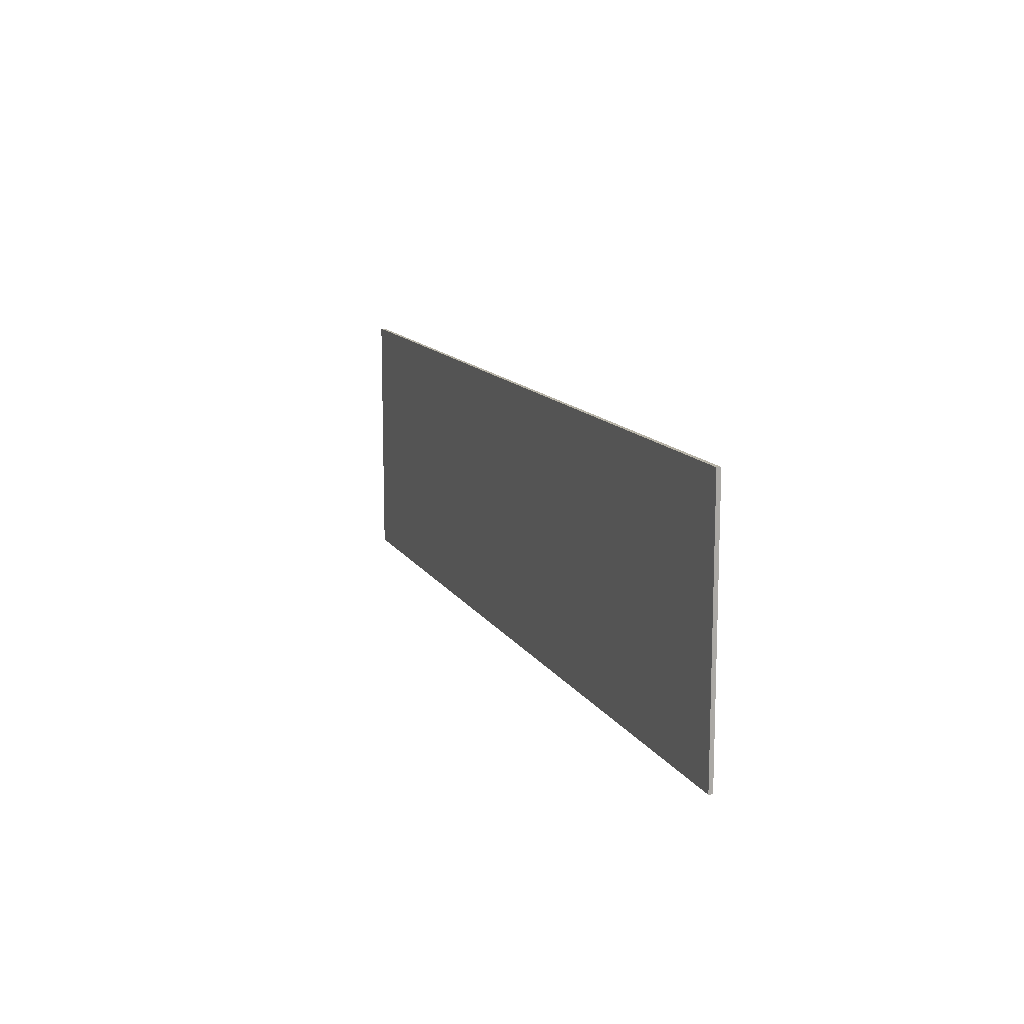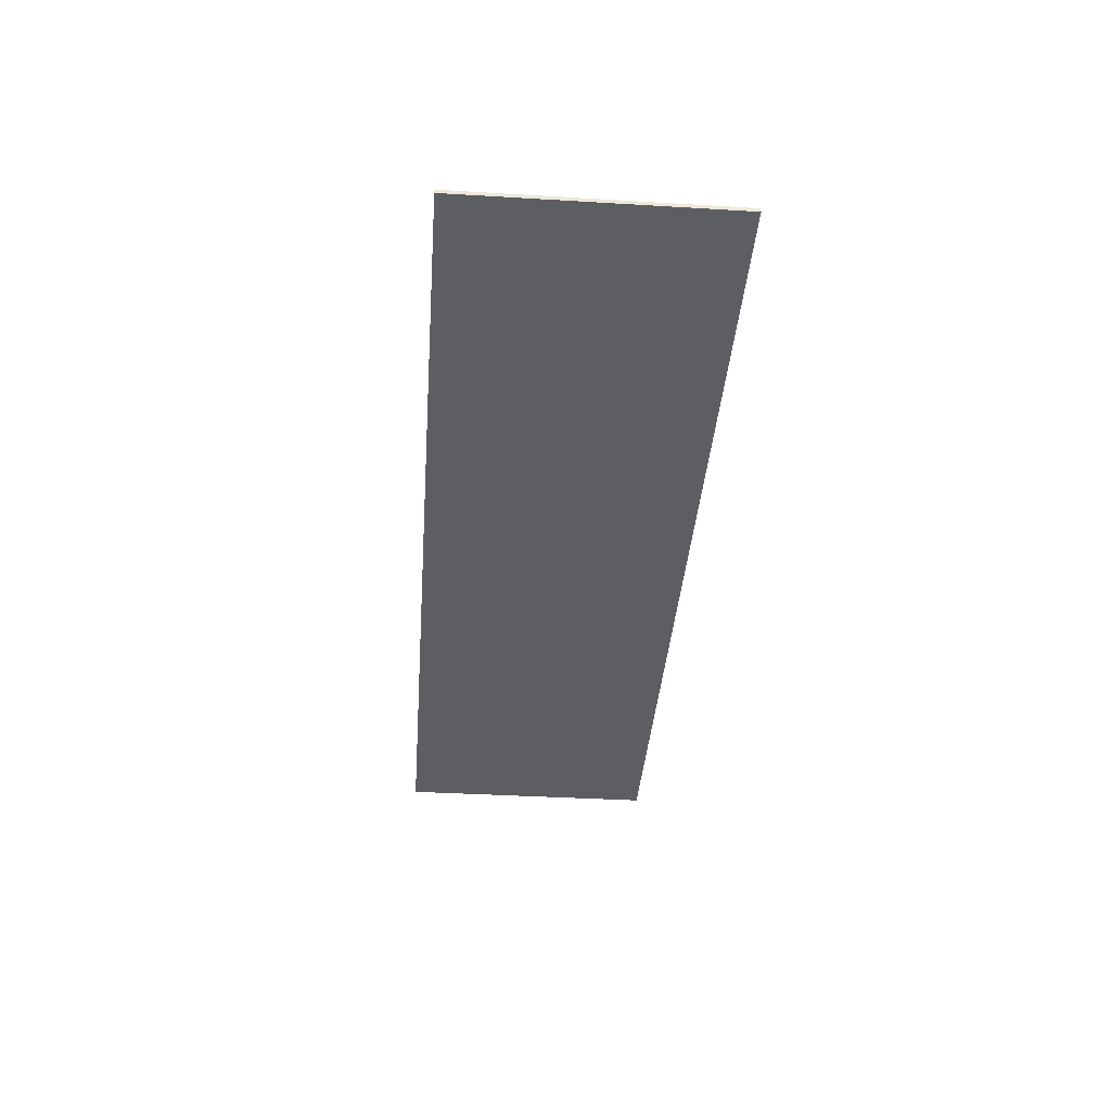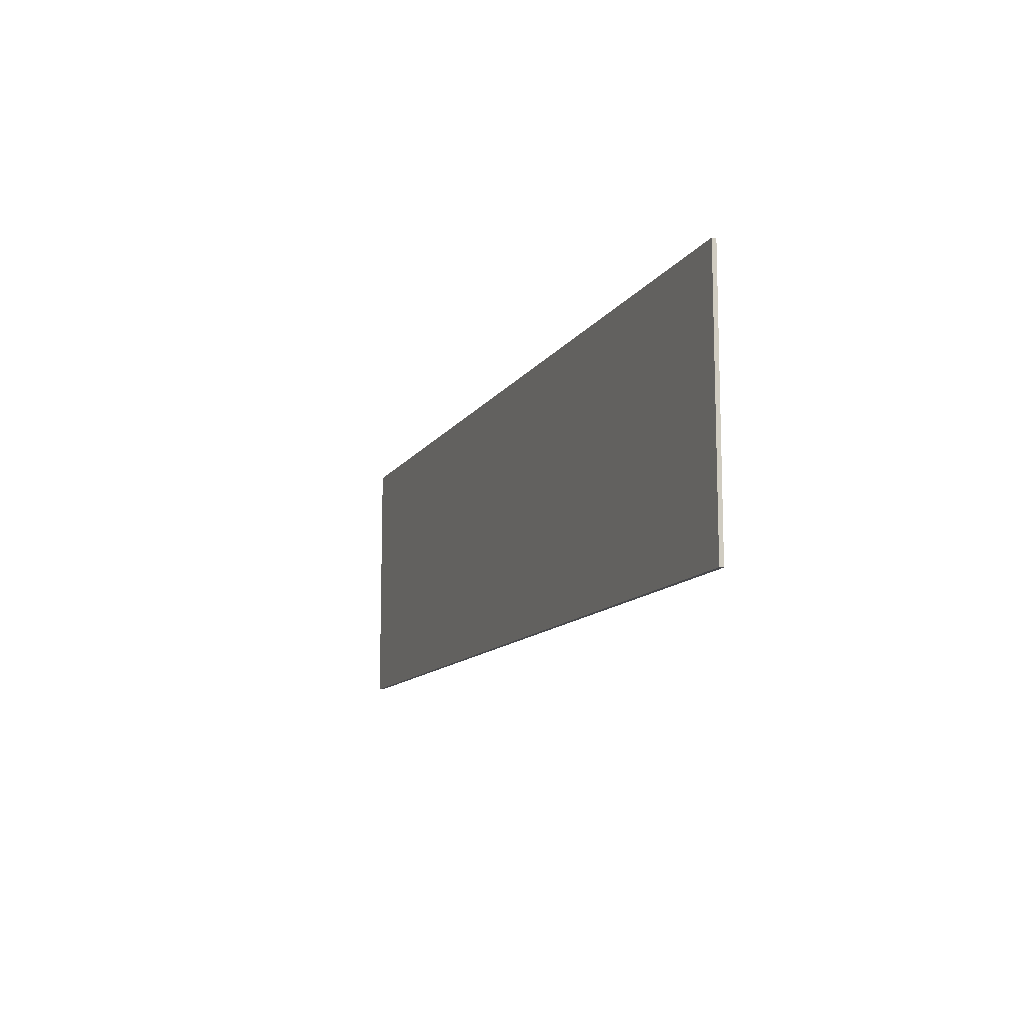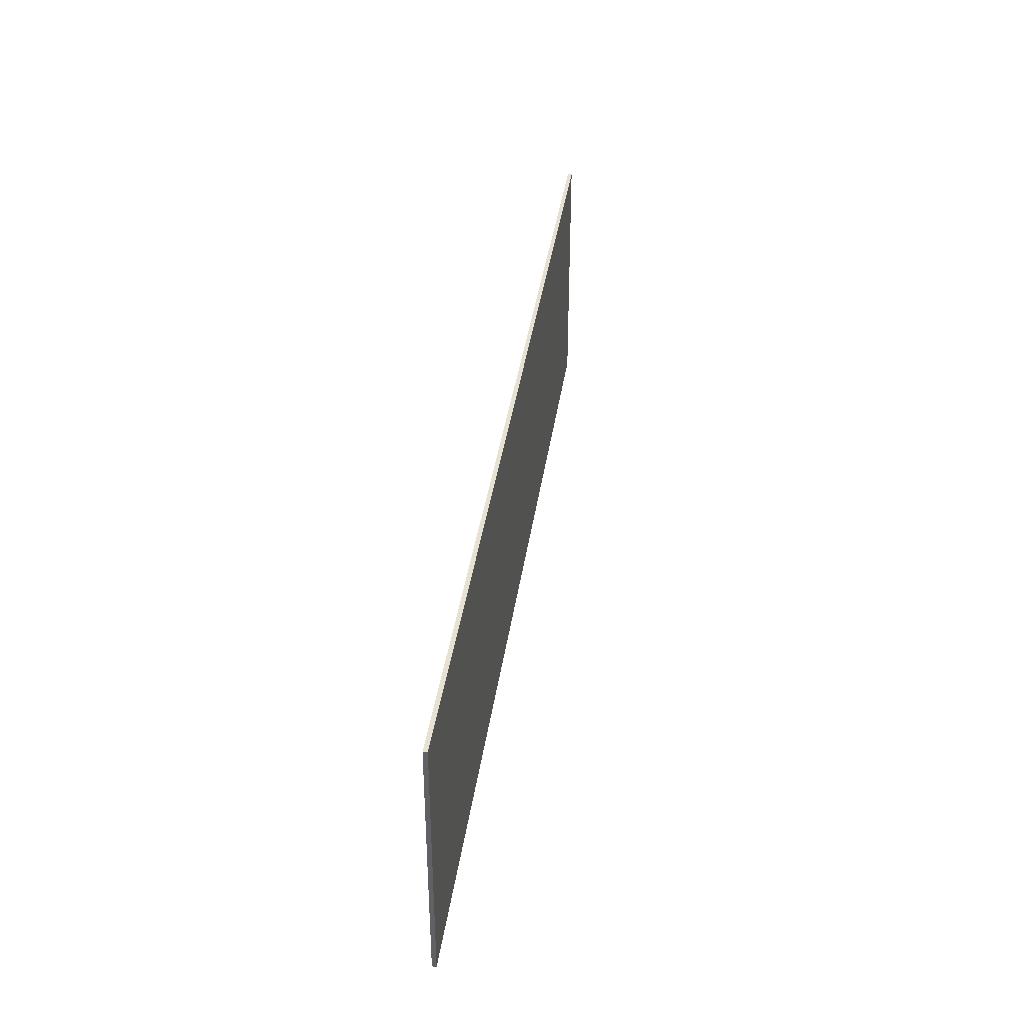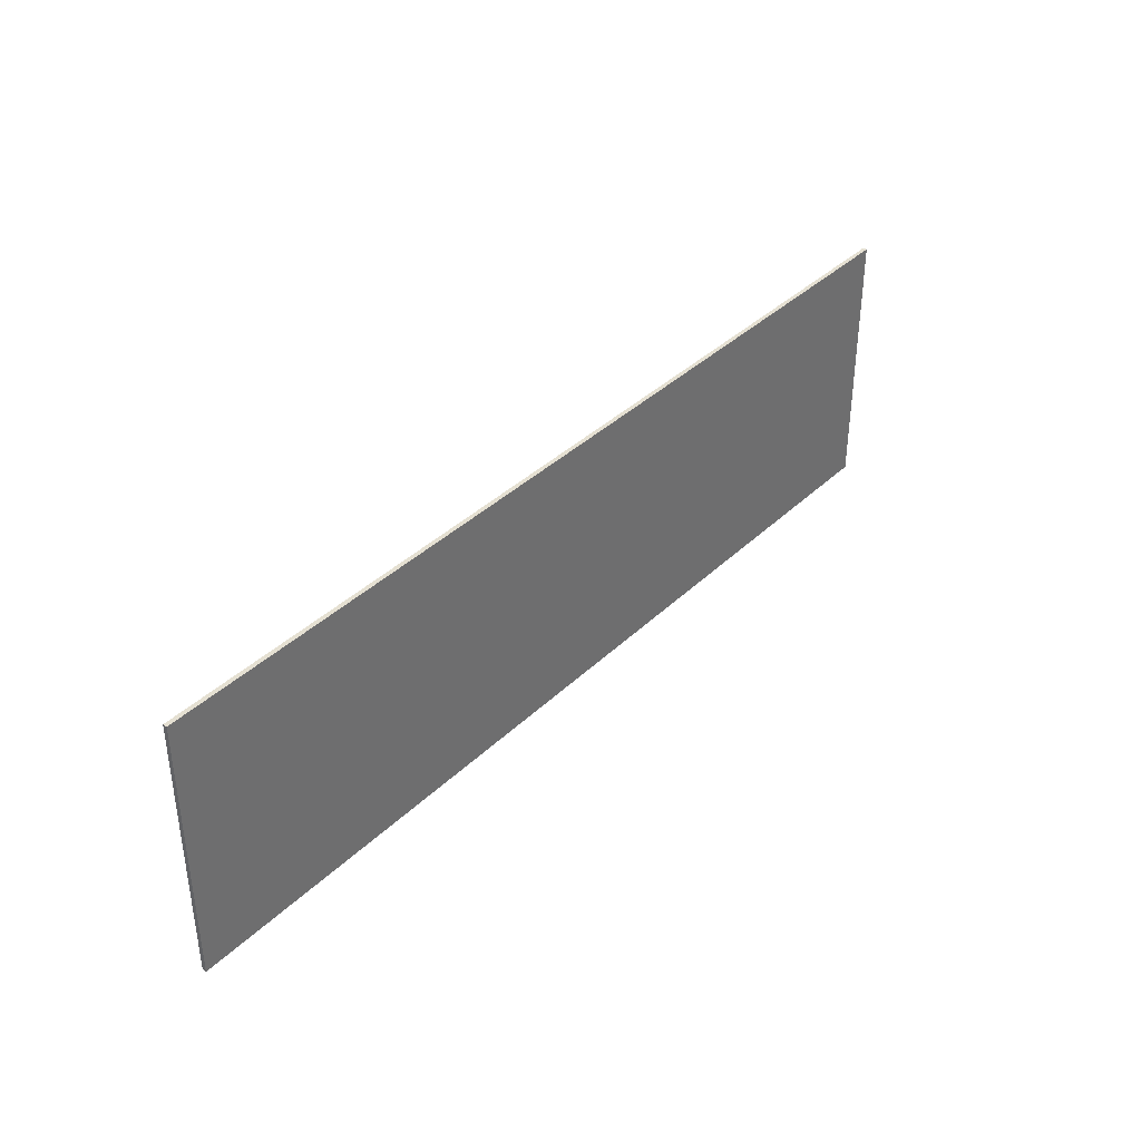
<metadata>
{"format":"obj","ext":"obj","renderer":"f3d","projection":"perspective","resolution":1024,"background":"white","views":[{"elev":12.6,"azim":-109.9,"up":"+Z"},{"elev":-38.3,"azim":85.7,"up":"+Y"},{"elev":-11.6,"azim":69.8,"up":"+Z"},{"elev":38.9,"azim":98.3,"up":"+Z"},{"elev":37.6,"azim":-50.4,"up":"+Z"}]}
</metadata>
<code>
v 1.4 0 0.4
v 1.4 0 -0.4
v -1.4 0 -0.4
v -1.4 0 0.4
v -1.4 -0.0125 0.4
v 1.4 -0.0125 0.4
v 1.4 0 0.4
v -1.4 0 0.4
v -1.4 -0.0125 -0.4
v -1.4 -0.0125 0.4
v -1.4 0 0.4
v -1.4 0 -0.4
v 1.4 -0.0125 -0.4
v -1.4 -0.0125 -0.4
v -1.4 0 -0.4
v 1.4 0 -0.4
v 1.4 -0.0125 0.4
v 1.4 -0.0125 -0.4
v 1.4 0 -0.4
v 1.4 0 0.4
v -0.747 -0.0125 -0.256
v -0.6345 -0.0125 -0.256
v -0.613 -0.0125 0.095
v -0.7045 -0.0125 0.2605
v -0.613 -0.0125 0.095
v -0.497 -0.0125 -0.2505
v -0.4635 -0.0125 -0.0825
v -0.5125 -0.0125 0.0705
v -0.5815 -0.0125 0.2605
v -0.7045 -0.0125 0.2605
v -0.613 -0.0125 0.095
v -0.5125 -0.0125 0.0705
v -0.4635 -0.0125 -0.0825
v -0.497 -0.0125 -0.2505
v -0.4305 -0.0125 -0.2505
v -0.309 -0.0125 0.095
v -0.309 -0.0125 0.095
v -0.281 -0.0125 -0.256
v -0.169 -0.0125 -0.256
v -0.22 -0.0125 0.2605
v -0.309 -0.0125 0.095
v -0.343 -0.0125 0.2605
v -0.4125 -0.0125 0.0735
v -0.4635 -0.0125 -0.0825
v -0.343 -0.0125 0.2605
v -0.309 -0.0125 0.095
v -0.22 -0.0125 0.2605
v 0.028 -0.0125 -0.1485
v -0.119 -0.0125 -0.254
v -0.0015 -0.0125 -0.254
v 0.055 -0.0125 -0.0535
v 0.028 -0.0125 -0.1485
v 0.2 -0.0125 -0.1485
v 0.1735 -0.0125 -0.0535
v -0.119 -0.0125 -0.254
v 0.028 -0.0125 -0.1485
v 0.055 -0.0125 -0.0535
v 0.045 -0.0125 0.2625
v 0.045 -0.0125 0.2625
v 0.055 -0.0125 -0.0535
v 0.114 -0.0125 0.1765
v 0.1735 -0.0125 -0.0535
v 0.2 -0.0125 -0.1485
v 0.3505 -0.0125 -0.254
v 0.1865 -0.0125 0.2625
v 0.2 -0.0125 -0.1485
v 0.23 -0.0125 -0.254
v 0.3505 -0.0125 -0.254
v 0.1865 -0.0125 0.2625
v 0.114 -0.0125 0.1765
v 0.1735 -0.0125 -0.0535
v 0.1865 -0.0125 0.2625
v 0.045 -0.0125 0.2625
v 0.114 -0.0125 0.1765
v 0.458 -0.0125 0.164
v 0.688 -0.0125 0.258
v 0.339 -0.0125 0.258
v 0.339 -0.0125 0.164
v 0.458 -0.0125 0.164
v 0.458 -0.0125 -0.253
v 0.5695 -0.0125 -0.253
v 0.5695 -0.0125 0.164
v 0.688 -0.0125 0.258
v 0.5695 -0.0125 0.164
v 0.688 -0.0125 0.164
v 0.688 -0.0125 0.258
v 0.458 -0.0125 0.164
v 0.5695 -0.0125 0.164
v -1.4 -0.0125 0.4
v -1.4 -0.0125 -0.4
v -0.747 -0.0125 -0.256
v -0.7045 -0.0125 0.2605
v -0.747 -0.0125 -0.256
v -1.4 -0.0125 -0.4
v -0.6345 -0.0125 -0.256
v -0.497 -0.0125 -0.2505
v -0.6345 -0.0125 -0.256
v -1.4 -0.0125 -0.4
v -0.4305 -0.0125 -0.2505
v -0.613 -0.0125 0.095
v -0.6345 -0.0125 -0.256
v -0.497 -0.0125 -0.2505
v -0.309 -0.0125 0.095
v -0.4305 -0.0125 -0.2505
v -0.281 -0.0125 -0.256
v -0.169 -0.0125 -0.256
v -0.281 -0.0125 -0.256
v -1.4 -0.0125 -0.4
v -0.4305 -0.0125 -0.2505
v -1.4 -0.0125 -0.4
v -0.281 -0.0125 -0.256
v -0.119 -0.0125 -0.254
v -0.169 -0.0125 -0.256
v -1.4 -0.0125 -0.4
v -0.0015 -0.0125 -0.254
v -0.22 -0.0125 0.2605
v -0.169 -0.0125 -0.256
v -0.119 -0.0125 -0.254
v 0.045 -0.0125 0.2625
v 0.339 -0.0125 0.164
v 0.1865 -0.0125 0.2625
v 0.3505 -0.0125 -0.254
v 0.458 -0.0125 -0.253
v -0.0015 -0.0125 -0.254
v 0.23 -0.0125 -0.254
v 0.2 -0.0125 -0.1485
v 0.028 -0.0125 -0.1485
v 0.688 -0.0125 0.164
v 0.5695 -0.0125 -0.253
v 1.4 -0.0125 -0.4
v 1.4 -0.0125 0.4
v 0.114 -0.0125 0.1765
v 0.055 -0.0125 -0.0535
v 0.1735 -0.0125 -0.0535
v -0.5815 -0.0125 0.2605
v -0.5125 -0.0125 0.0705
v -0.4125 -0.0125 0.0735
v -0.343 -0.0125 0.2605
v -0.4125 -0.0125 0.0735
v -0.5125 -0.0125 0.0705
v -0.4635 -0.0125 -0.0825
v -1.4 -0.0125 0.4
v -0.5815 -0.0125 0.2605
v -0.343 -0.0125 0.2605
v -1.4 -0.0125 0.4
v -0.7045 -0.0125 0.2605
v -0.5815 -0.0125 0.2605
v -1.4 -0.0125 0.4
v -0.343 -0.0125 0.2605
v -0.22 -0.0125 0.2605
v 0.045 -0.0125 0.2625
v 0.458 -0.0125 0.164
v 0.339 -0.0125 0.164
v 0.458 -0.0125 -0.253
v 1.4 -0.0125 0.4
v 0.688 -0.0125 0.258
v 0.688 -0.0125 0.164
v 0.5695 -0.0125 0.164
v 0.5695 -0.0125 -0.253
v 0.688 -0.0125 0.164
v 0.1865 -0.0125 0.2625
v 0.339 -0.0125 0.164
v 0.339 -0.0125 0.258
v 0.045 -0.0125 0.2625
v 0.1865 -0.0125 0.2625
v 1.4 -0.0125 0.4
v -1.4 -0.0125 0.4
v 0.23 -0.0125 -0.254
v 1.4 -0.0125 -0.4
v 0.3505 -0.0125 -0.254
v 1.4 -0.0125 -0.4
v 0.5695 -0.0125 -0.253
v 0.458 -0.0125 -0.253
v 0.3505 -0.0125 -0.254
v 1.4 -0.0125 -0.4
v 0.23 -0.0125 -0.254
v -0.0015 -0.0125 -0.254
v -1.4 -0.0125 -0.4
v 0.339 -0.0125 0.258
v 0.688 -0.0125 0.258
v 1.4 -0.0125 0.4
v 0.1865 -0.0125 0.2625
g mesh4679845
f 1 2 3
f 3 4 1
f 5 6 7
f 7 8 5
f 9 10 11
f 11 12 9
f 13 14 15
f 15 16 13
f 17 18 19
f 19 20 17
f 21 22 23
f 23 24 21
f 25 26 27
f 27 28 25
f 29 30 31
f 31 32 29
f 33 34 35
f 35 36 33
f 37 38 39
f 39 40 37
f 41 42 43
f 43 44 41
f 45 46 47
f 48 49 50
f 51 52 53
f 53 54 51
f 55 56 57
f 57 58 55
f 59 60 61
f 62 63 64
f 64 65 62
f 66 67 68
f 69 70 71
f 72 73 74
f 75 76 77
f 77 78 75
f 79 80 81
f 81 82 79
f 83 84 85
f 86 87 88
f 89 90 91
f 91 92 89
f 93 94 95
f 96 97 98
f 98 99 96
f 100 101 102
f 103 104 105
f 106 107 108
f 109 110 111
f 112 113 114
f 114 115 112
f 116 117 118
f 118 119 116
f 120 121 122
f 122 123 120
f 124 125 126
f 126 127 124
f 128 129 130
f 130 131 128
f 132 133 134
f 135 136 137
f 137 138 135
f 139 140 141
f 142 143 144
f 145 146 147
f 148 149 150
f 150 151 148
f 152 153 154
f 155 156 157
f 158 159 160
f 161 162 163
f 164 165 166
f 166 167 164
f 168 169 170
f 171 172 173
f 173 174 171
f 175 176 177
f 177 178 175
f 179 180 181
f 181 182 179

</code>
